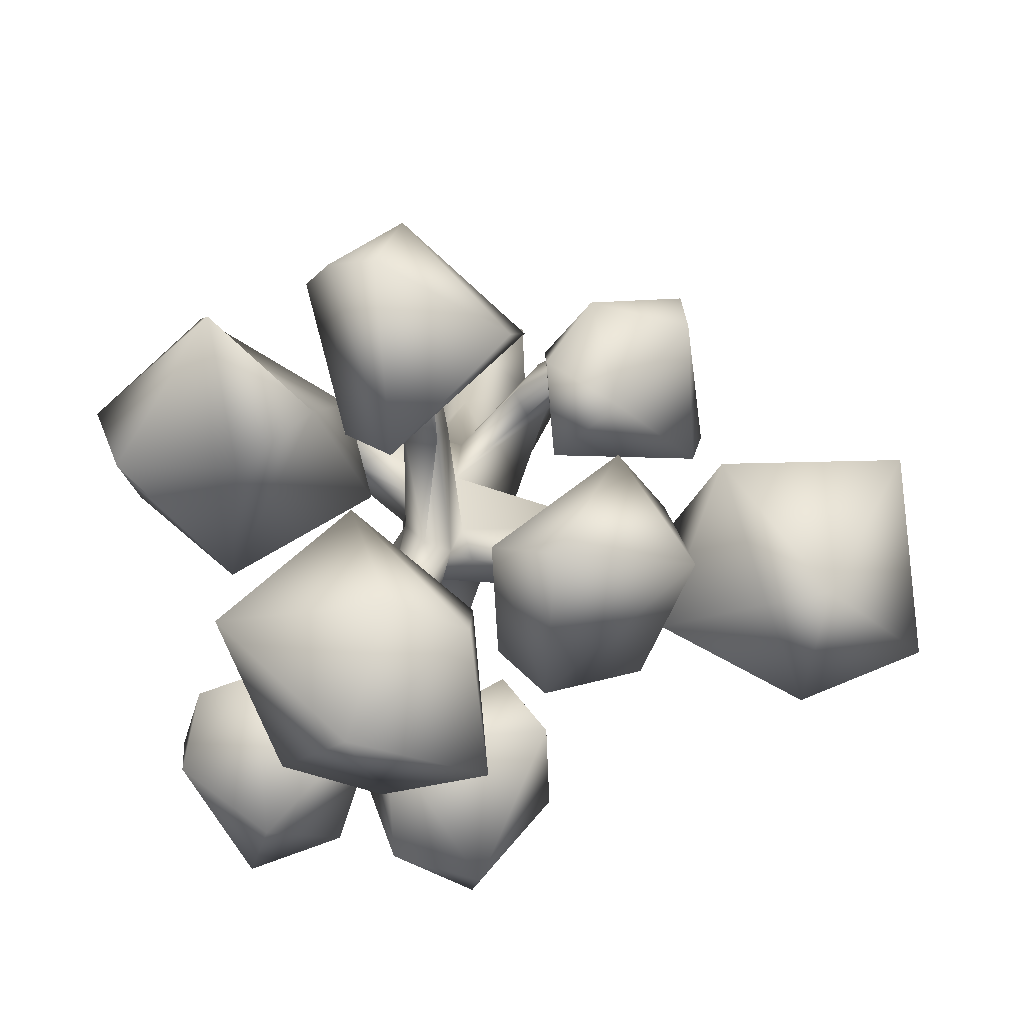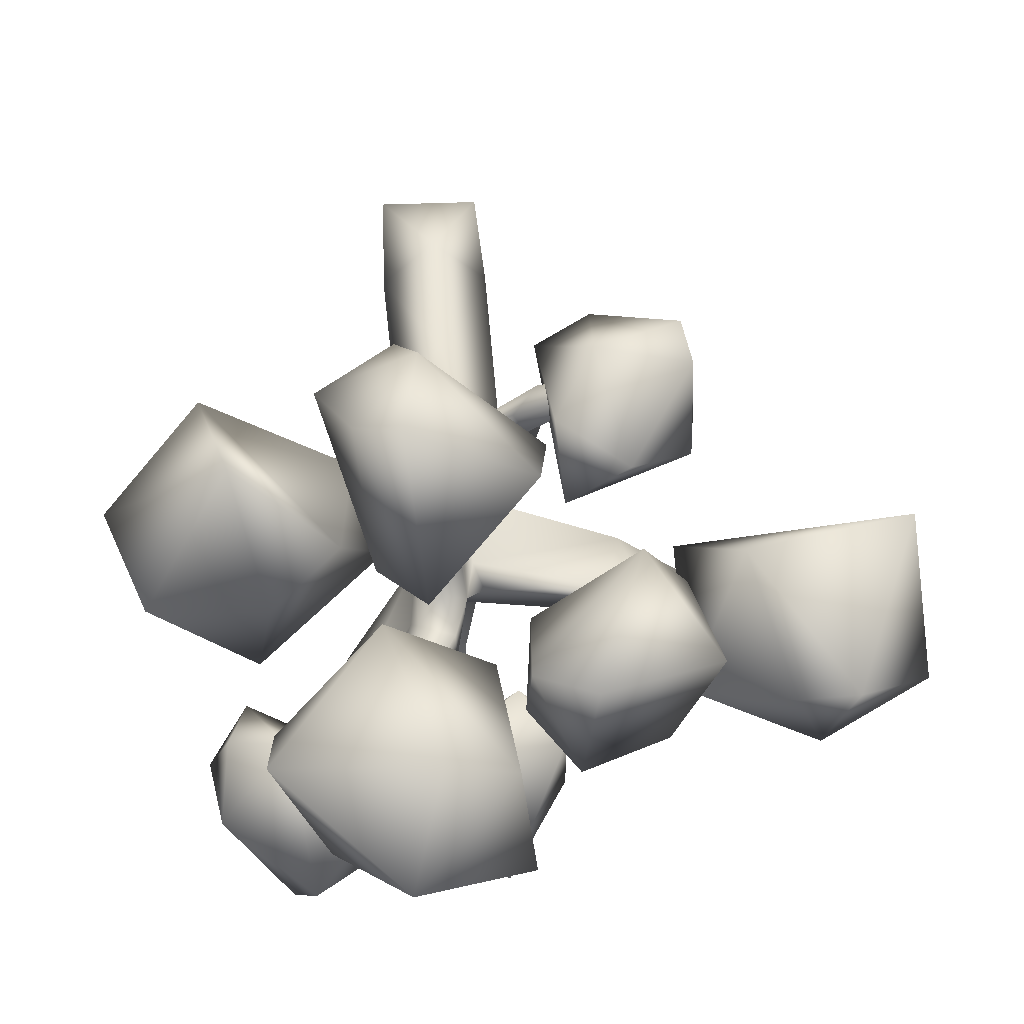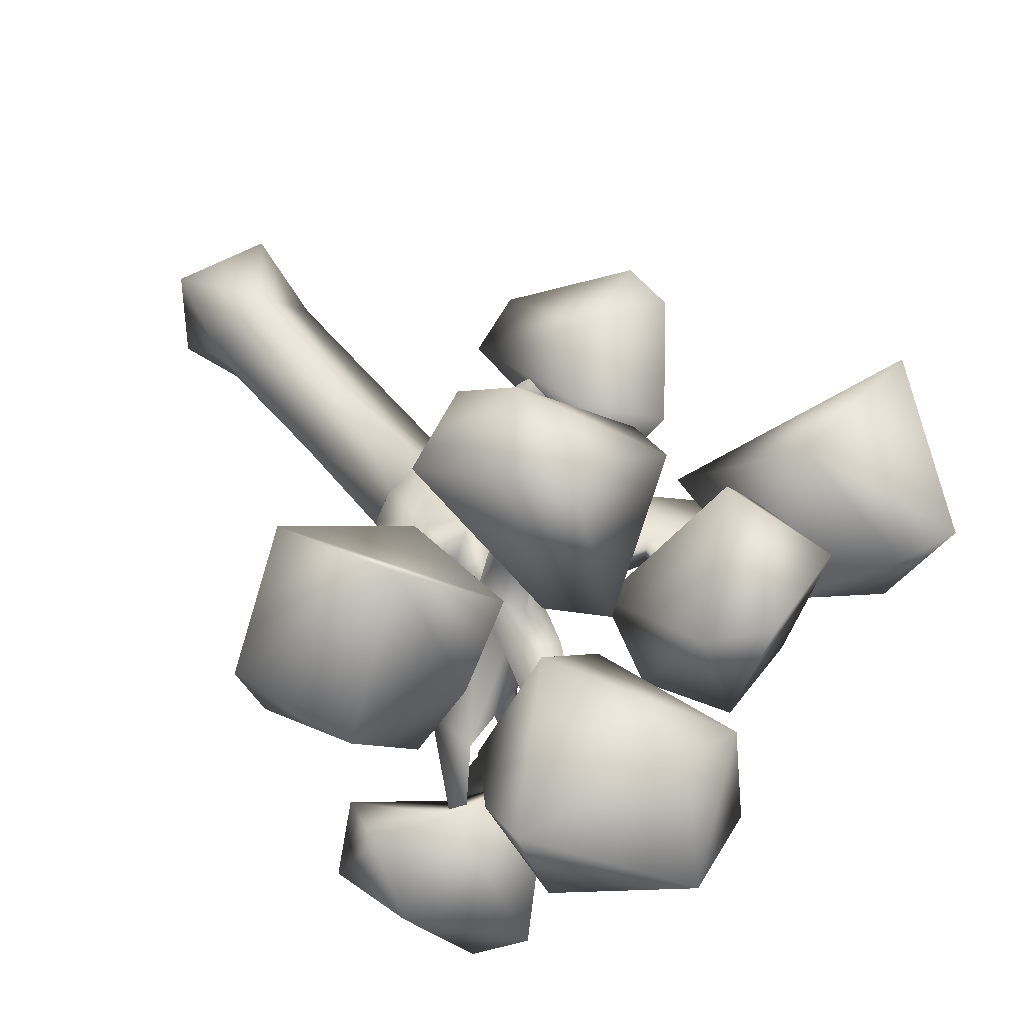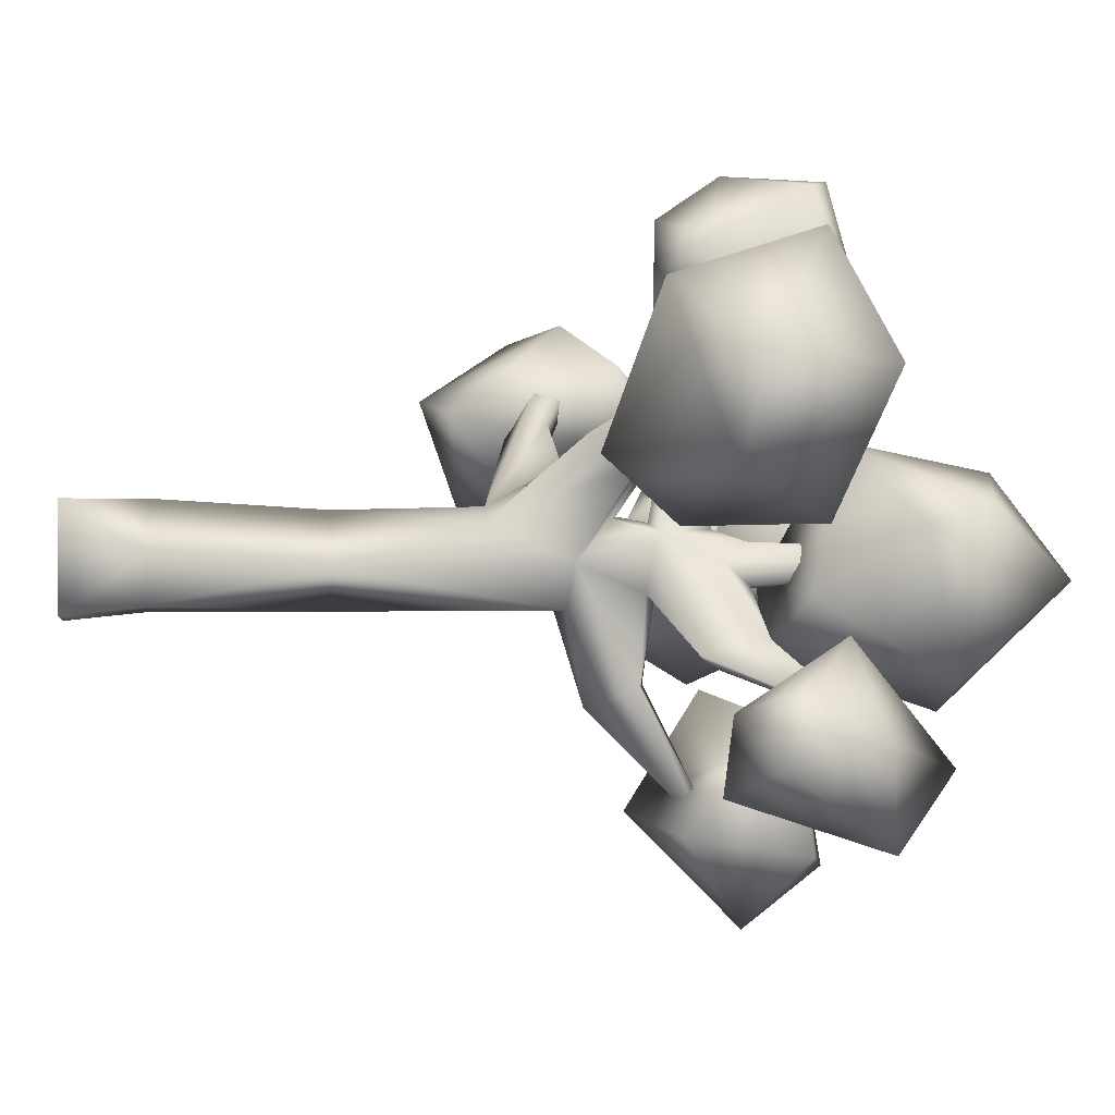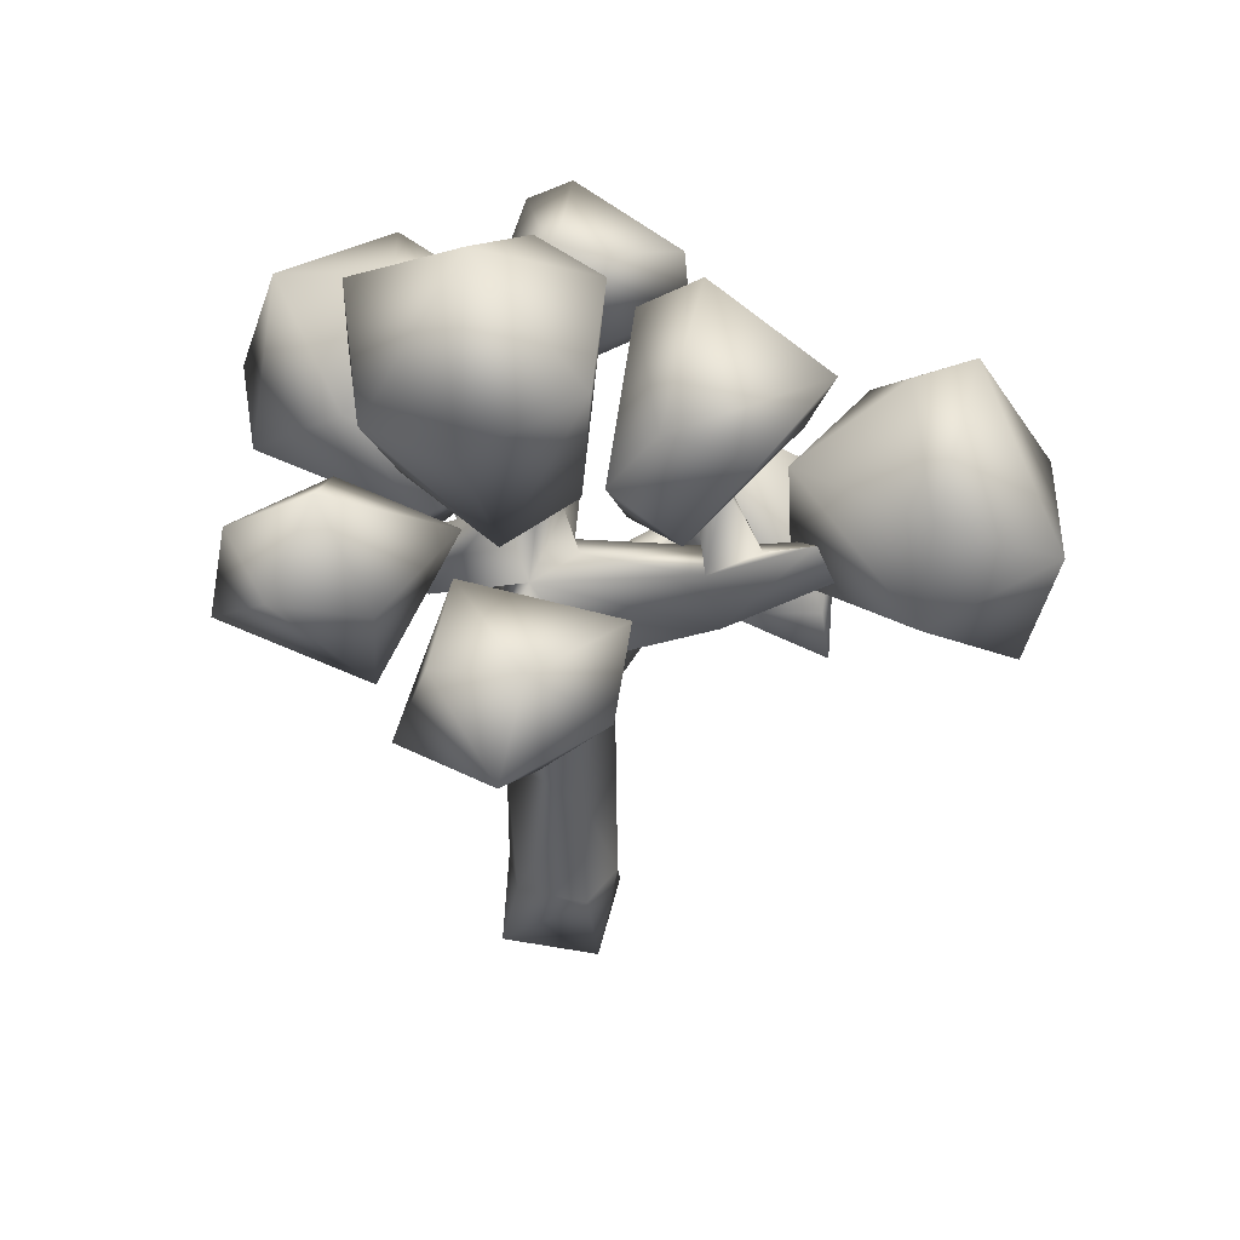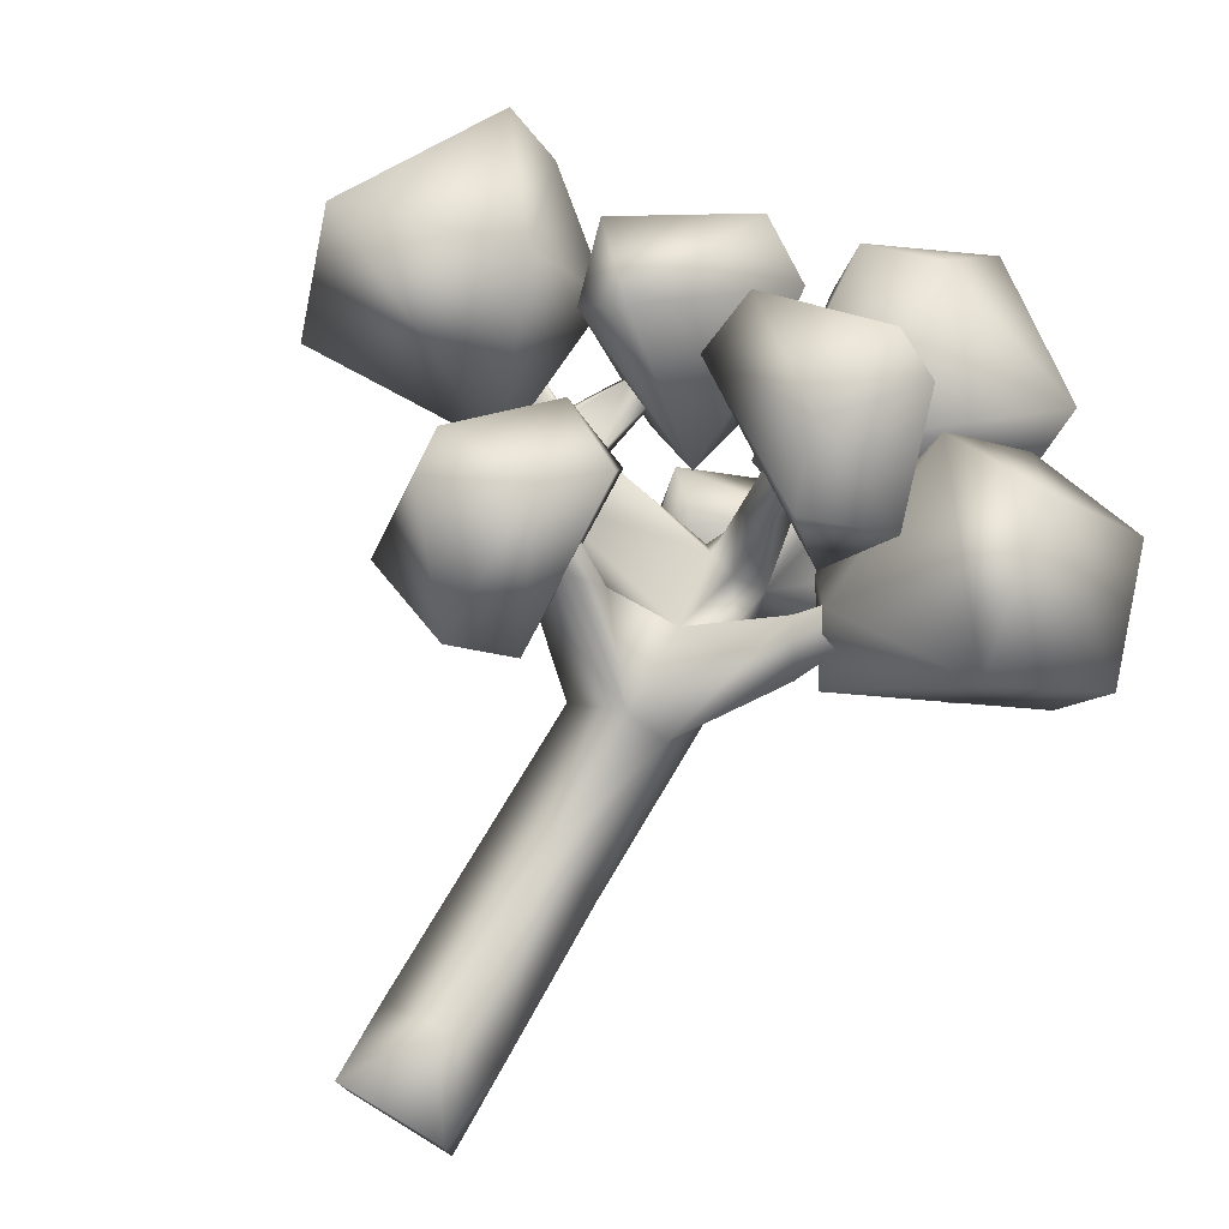
<metadata>
{"format":"obj","ext":"obj","renderer":"f3d","projection":"perspective","resolution":1024,"background":"white","views":[{"elev":22.9,"azim":-177.5,"up":"+Z"},{"elev":45.1,"azim":175.6,"up":"+Z"},{"elev":47.6,"azim":143.8,"up":"+Z"},{"elev":-3.4,"azim":82.3,"up":"+Z"},{"elev":48.3,"azim":-168.8,"up":"+Y"},{"elev":76.6,"azim":30.6,"up":"+Z"}]}
</metadata>
<code>
v 97.5 844 295.3
v 122.4 925.4 244.5
v 245.8 1121 422.5
v 235.2 1099 450.9
v 46.76 925.2 317.5
v 94.31 1464 73.82
v -17.88 1130 55.43
v -81.97 1150 55.58
v 79.47 1472 112.1
v -185.9 2.988 -1.626
v -162.6 142.5 12.92
v 0 -1.1e-05 0
v -4.32 -1.217 188.4
v -191.6 -0.06146 184.4
v -203.3 142.8 99.98
v 115.6 1456 97.52
v -16.49 1124 129
v -81.53 1149 127.9
v -4.118 1086 93.33
v -67.35 978.1 37.65
v -106.9 1066 132.3
v -61.45 1074 151.9
v -19.53 979.1 143.2
v 233.4 1282 -183.2
v 113.5 1020 -62.22
v 69.5 1049 -81.46
v -28.81 142.8 17.88
v 4.573 142.5 99.34
v -98.9 143.3 196.8
v -74.38 968.3 163.2
v -122.9 986.8 141.1
v -102.2 851.8 186.4
v -32.01 900 159.6
v -0.8416 834.9 91.15
v -21.73 955.3 42.56
v -109.2 963.5 -104.5
v -34.79 947.9 -113
v -61.57 1061 -316.1
v -718 1186 58.1
v -718.1 1187 80.27
v -711.4 1210 62.13
v -436.8 1069 112
v -531.7 1130 68.08
v -389.7 933.3 37.38
v -559.2 1032 82.92
v -373.3 1312 212.1
v -375.1 1167 145.9
v -320.8 1177 130.8
v -392.7 934.1 129.3
v -360.2 1043 117.9
v -3.606 440.1 78.09
v -155.2 440.2 14.71
v -28.31 824.4 13.64
v -31.23 691.2 160
v -96.48 440.5 180.9
v -103.5 697.5 189.6
v -199.1 678.7 98.32
v -165.1 820 22.92
v 93.65 977.8 292.4
v 109.5 1138 -36.51
v -447.5 1086 79.41
v -359.2 1041 51.84
v -142 1008 90.13
v -196.5 828.8 92.47
v -373.6 1192 118.1
v -208.8 816.4 341.3
v -232.7 820.1 300.2
v -373.6 896.7 467
v -266.4 779.9 292.7
v -397.5 882.8 461.8
v -375 879.4 484.7
v -309.5 759 339.8
v -253.8 794.5 390.9
v -61.52 1033 -318.8
v -91.45 1034 -317.5
v -89.8 861.7 -147.2
v -35.68 1169 568.4
v -26.34 1060 349.8
v -85.33 1074 347.7
v -76.46 1145 568
v -61.69 1003 369.8
v -99.65 1019 352.8
v -42.56 1154 -53.71
v 137.5 1201 32.57
v -151.8 1169 65.31
v 241.4 1370 140.5
v 47.4 1264 292.2
v -40.08 1547 250.3
v -168 1527 197.3
v 21.07 1669 65.9
v -196.9 1530 -64.38
v 156.1 1436 -107.1
v -12.6 1444 -152.2
v 252.7 1470 177.6
v 451.1 1022 207.8
v 341.9 928.3 514.9
v 135.6 857.1 258
v 37.08 1022 215.8
v 84.62 947.1 362.9
v 140.7 984.8 142.2
v 286.8 1196 609
v 514.2 1050 376.4
v 438.6 1278 372.2
v 263.6 1203 140.6
v 109.6 1242 460.1
v 232.7 1306 382
v -479.5 1278 92.13
v -576.4 1206 363.8
v -490.5 967.9 135
v -649.9 1403 195.3
v -884.9 1120 341.9
v -750.2 1431 231.9
v -723.2 1150 -97.37
v -880.1 980.9 23.8
v -925.3 1226 27.44
v -720 1314 -24.77
v 356.3 1276 -204.5
v 228.5 1241 -33.71
v 338.7 1166 -110.6
v 382.1 1103 -243.3
v 307.2 1038 -157.9
v 189.6 1421 -244.7
v 3.92 1234 -100.3
v 103.9 1060 -293.3
v 81.47 1271 -338
v 234.8 1314 -380.6
v -445.1 1336 35.62
v -329.5 1155 2.706
v -481.1 1188 275.9
v -303.7 1458 304.1
v -401.4 1200 374.5
v -196.6 1393 284.4
v -285.3 1384 14.28
v -532.4 1345 239
v -218.8 1097 103.9
v -199.5 1242 22
v 0.5528 1259 730.6
v 79.77 1221 710.3
v -29.64 1351 427.8
v 53 1273 432
v -76.07 1152 423.2
v 57.77 955.4 503.7
v -239.9 1133 565.6
v 140.7 1031 614.5
v 3.385 967.5 659.4
v -31.9 1084 742.2
v -220.9 1243 601.9
v -365.4 609.8 393.2
v -556.5 697.7 212.8
v -260.1 655 362.9
v -509.1 781 515.6
v -522.4 866.8 492.3
v -271.7 950 450.1
v -287.6 998.7 292.2
v -368.3 776 212.3
v -539.3 810.3 214.7
v -399.7 1024 397.8
v -348.2 856.6 530.5
v -286.1 1113 -344
v -158.8 939.6 -319.2
v -252.7 1025 -232.8
v -145.3 1138 -519.1
v 66.34 999.1 -354.8
v 0.4669 1205 -178.7
v -199.6 1077 -113.6
v -10.76 1237 -392.7
v -168.4 1282 -413.1
v -281.1 1161 -172.5
f 2 3 1
f 1 3 4
f 5 1 4
f 7 8 6
f 6 8 9
f 11 12 10
f 12 13 10
f 13 14 10
f 14 15 10
f 7 6 16
f 6 9 16
f 9 17 16
f 18 9 8
f 18 17 9
f 19 16 17
f 19 7 16
f 7 20 8
f 20 21 8
f 8 21 18
f 21 22 18
f 18 22 17
f 23 17 22
f 23 19 17
f 25 26 24
f 11 27 12
f 12 27 28
f 12 28 13
f 13 28 29
f 13 29 14
f 14 29 15
f 10 15 11
f 31 32 30
f 32 33 30
f 30 33 23
f 34 23 33
f 34 35 23
f 37 38 36
f 40 41 39
f 42 43 40
f 40 43 41
f 44 39 43
f 43 39 41
f 44 45 39
f 42 40 45
f 45 40 39
f 47 48 46
f 49 50 42
f 44 49 45
f 49 42 45
f 52 53 51
f 51 53 34
f 34 54 51
f 51 54 55
f 55 54 56
f 55 56 57
f 52 58 53
f 52 57 58
f 5 4 59
f 59 4 3
f 2 59 3
f 34 2 54
f 54 2 1
f 56 54 5
f 5 54 1
f 56 5 32
f 32 5 33
f 33 5 59
f 34 33 2
f 2 33 59
f 24 26 60
f 25 24 60
f 23 35 25
f 20 26 35
f 35 26 25
f 19 60 7
f 7 60 26
f 23 25 60
f 62 43 61
f 42 61 43
f 62 44 43
f 20 62 63
f 31 63 50
f 50 63 62
f 32 31 49
f 49 31 50
f 58 44 20
f 20 44 62
f 58 64 44
f 44 64 49
f 32 49 64
f 65 47 46
f 48 65 46
f 50 62 48
f 42 50 47
f 47 50 48
f 42 47 61
f 62 61 65
f 65 61 47
f 62 65 48
f 27 52 51
f 27 51 28
f 51 55 28
f 28 55 29
f 29 55 15
f 15 55 57
f 57 52 15
f 11 52 27
f 15 52 11
f 67 68 66
f 69 70 67
f 67 70 68
f 57 64 58
f 68 70 71
f 72 73 71
f 69 72 70
f 70 72 71
f 66 68 73
f 73 68 71
f 32 67 66
f 64 69 32
f 32 69 67
f 57 56 72
f 72 56 73
f 64 57 69
f 69 57 72
f 32 66 56
f 56 66 73
f 75 38 74
f 76 74 37
f 37 74 38
f 76 36 75
f 75 36 38
f 76 75 74
f 35 37 20
f 20 37 36
f 35 34 37
f 37 34 76
f 20 36 58
f 58 36 76
f 58 76 53
f 34 53 76
f 20 63 21
f 31 21 63
f 78 79 77
f 77 79 80
f 20 7 26
f 23 60 19
f 81 78 77
f 82 80 79
f 81 77 80
f 82 81 80
f 21 79 22
f 23 22 78
f 78 22 79
f 23 78 81
f 31 82 21
f 21 82 79
f 23 81 30
f 31 30 82
f 82 30 81
f 84 85 83
f 87 84 86
f 89 87 88
f 91 89 90
f 85 87 89
f 85 84 87
f 83 85 91
f 85 89 91
f 84 83 92
f 86 84 92
f 92 93 90
f 92 83 93
f 83 91 93
f 87 94 88
f 87 86 94
f 86 92 94
f 93 91 90
f 88 94 90
f 94 92 90
f 89 88 90
f 96 97 95
f 97 99 98
f 97 98 100
f 96 102 101
f 95 104 103
f 99 97 96
f 95 97 100
f 98 99 105
f 100 98 104
f 98 105 104
f 100 104 95
f 96 95 102
f 105 99 96
f 104 105 106
f 101 102 103
f 106 101 103
f 106 105 101
f 105 96 101
f 103 104 106
f 102 95 103
f 108 109 107
f 108 107 110
f 109 108 111
f 108 110 112
f 109 114 113
f 114 111 115
f 110 107 116
f 111 108 112
f 116 107 113
f 107 109 113
f 110 116 112
f 109 111 114
f 113 114 115
f 116 113 115
f 111 112 115
f 112 116 115
f 118 119 117
f 119 121 120
f 118 117 122
f 118 122 123
f 121 118 124
f 126 124 125
f 121 119 118
f 117 119 120
f 120 121 124
f 122 117 126
f 117 120 126
f 126 120 124
f 124 118 123
f 123 122 125
f 124 123 125
f 122 126 125
f 128 129 127
f 131 132 130
f 127 134 133
f 131 129 135
f 135 129 128
f 129 131 134
f 136 128 133
f 136 135 128
f 131 135 132
f 135 136 132
f 127 129 134
f 128 127 133
f 130 132 133
f 132 136 133
f 134 131 130
f 133 134 130
f 138 139 137
f 140 141 139
f 143 141 142
f 141 140 142
f 142 140 144
f 143 142 145
f 139 141 143
f 138 144 140
f 145 144 146
f 145 142 144
f 140 139 138
f 144 138 146
f 147 143 146
f 143 145 146
f 139 143 147
f 137 139 147
f 146 137 147
f 146 138 137
f 149 150 148
f 152 149 151
f 150 154 153
f 150 155 154
f 155 156 154
f 154 156 157
f 156 152 157
f 156 155 149
f 153 157 158
f 153 154 157
f 155 150 149
f 152 156 149
f 157 152 158
f 148 150 158
f 150 153 158
f 151 149 148
f 158 151 148
f 158 152 151
f 160 161 159
f 160 159 162
f 160 162 163
f 165 160 164
f 167 164 166
f 165 161 160
f 159 161 168
f 161 165 168
f 168 165 164
f 162 159 167
f 159 168 167
f 167 168 164
f 164 160 163
f 164 163 166
f 163 162 166
f 162 167 166

</code>
